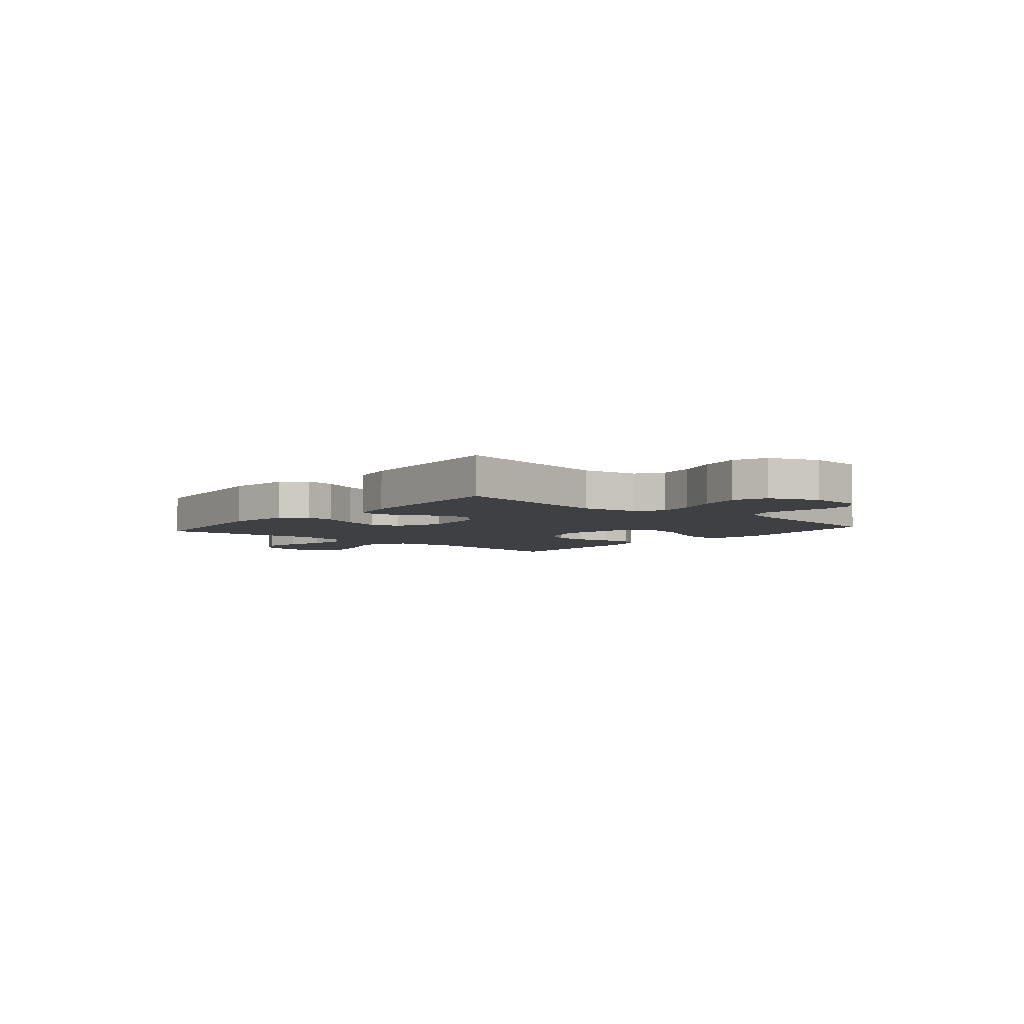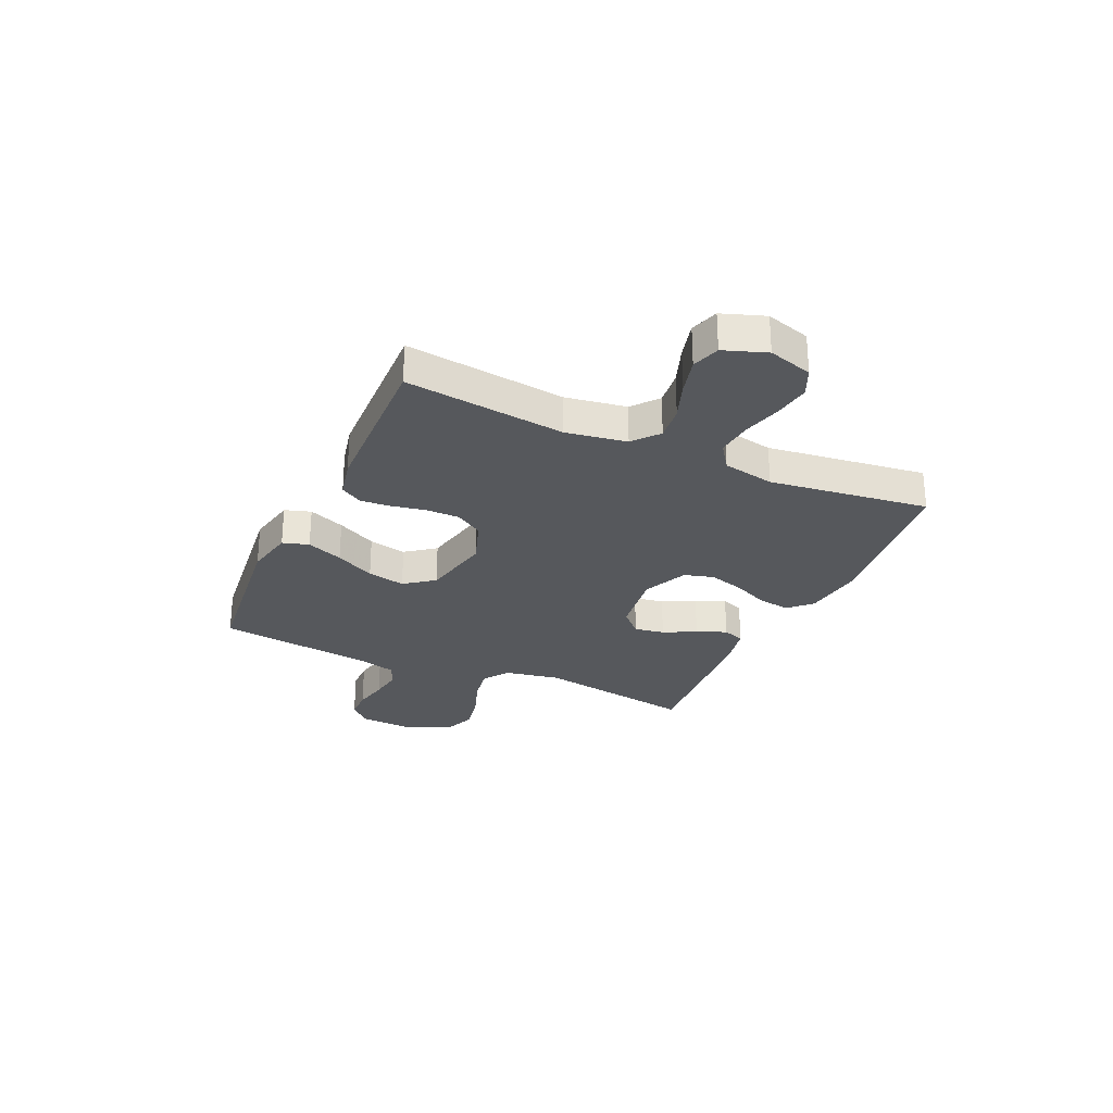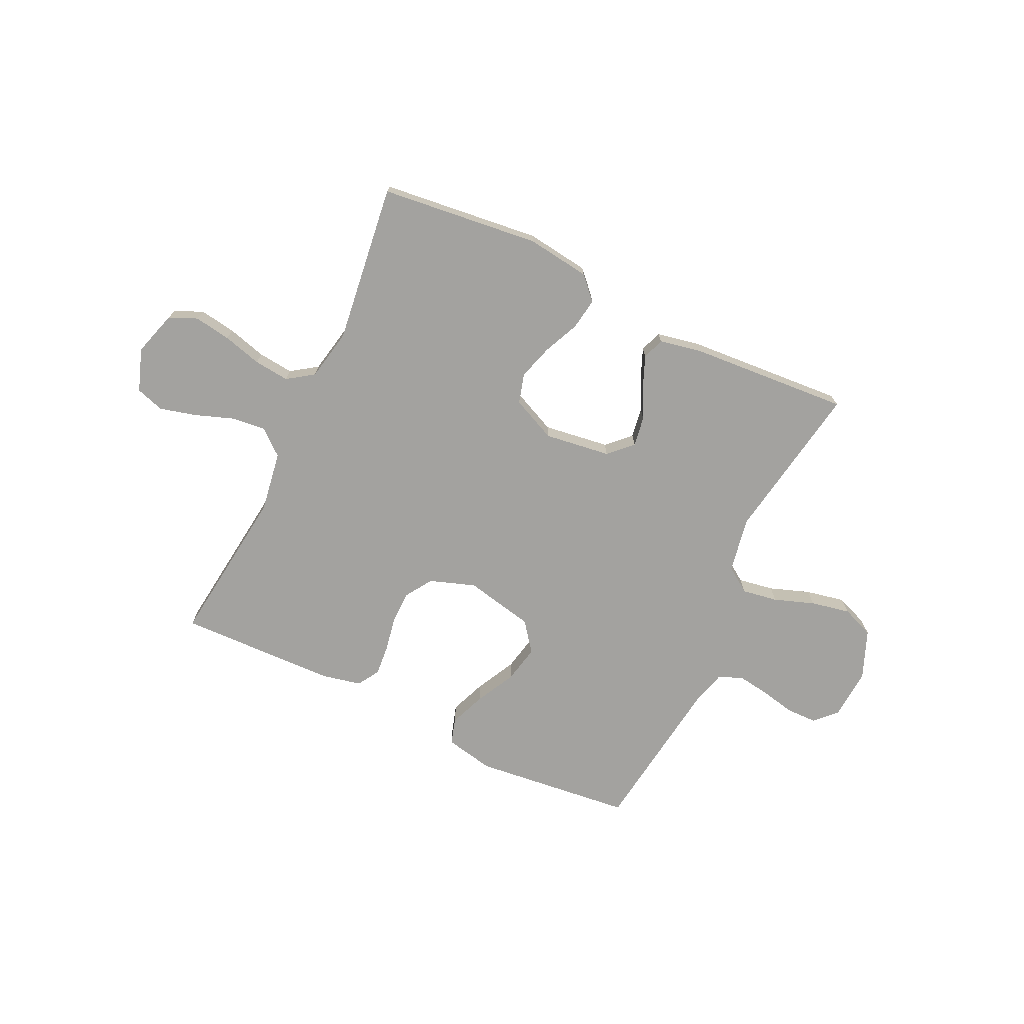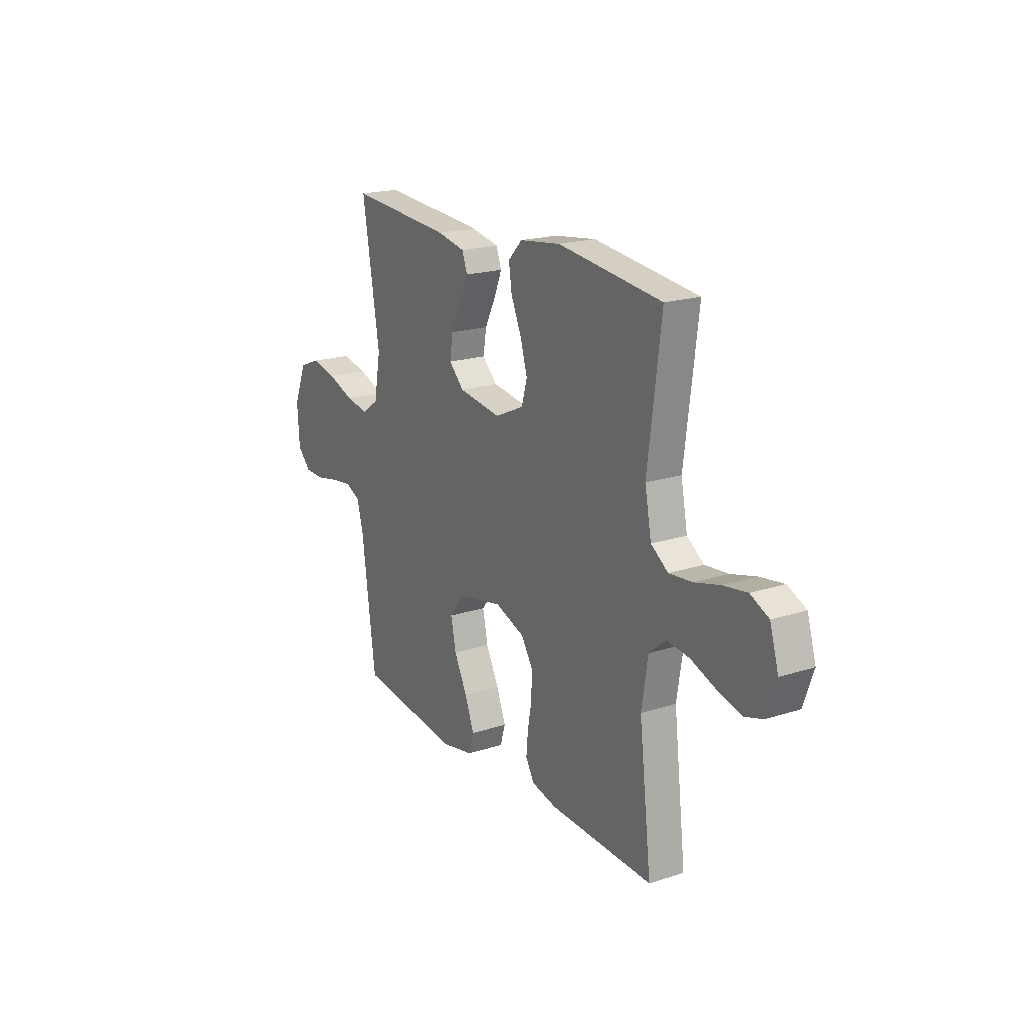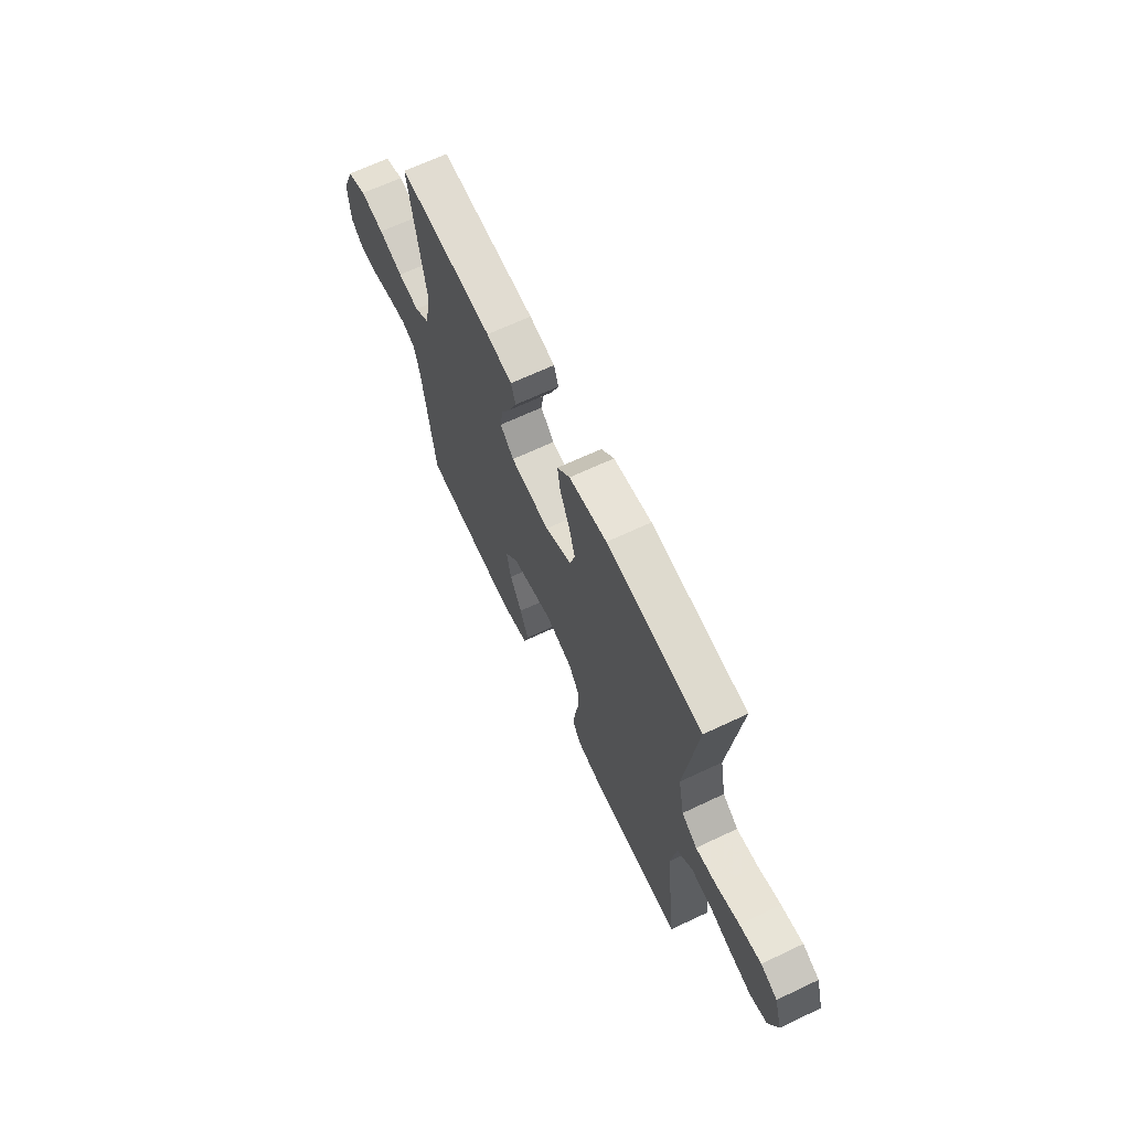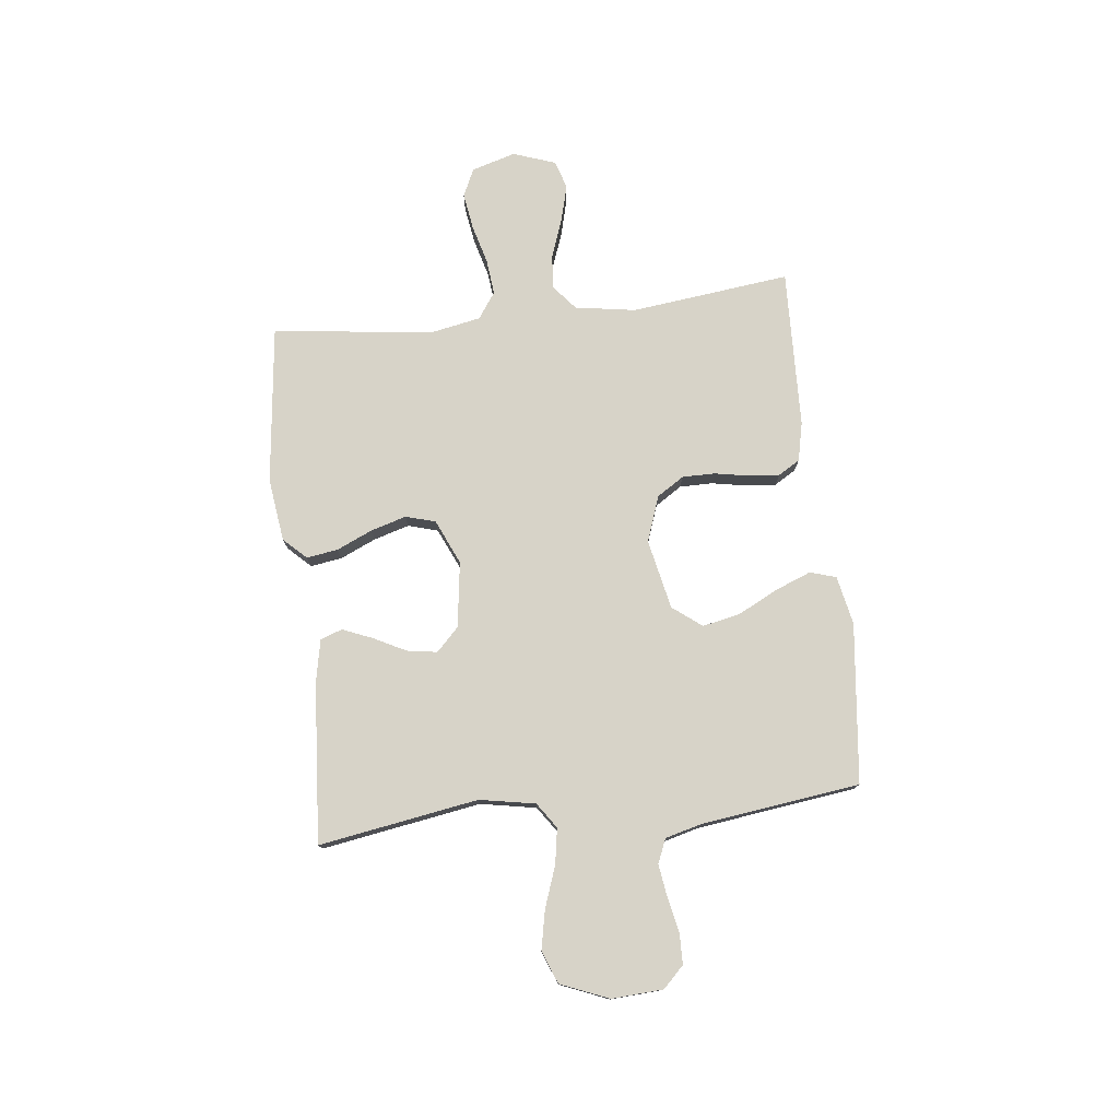
<metadata>
{"format":"obj","ext":"obj","renderer":"f3d","projection":"perspective","resolution":1024,"background":"white","views":[{"elev":-5.1,"azim":49.6,"up":"+Y"},{"elev":-27.9,"azim":-114.3,"up":"+Y"},{"elev":-72.5,"azim":-25.4,"up":"+Y"},{"elev":19.6,"azim":-120.9,"up":"+Z"},{"elev":66.0,"azim":-115.4,"up":"+Z"},{"elev":76.7,"azim":83.6,"up":"+Y"}]}
</metadata>
<code>
v -0.5 0.07 0.5
v -0.2 0.07 0.534
v -0.081 0.07 0.518
v -0.041 0.07 0.476
v -0.05 0.07 0.417
v -0.08 0.07 0.35
v -0.1 0.07 0.283
v -0.084 0.07 0.227
v 0 0.07 0.189
v 0.124 0.07 0.206
v 0.167 0.07 0.248
v 0.158 0.07 0.305
v 0.127 0.07 0.366
v 0.104 0.07 0.422
v 0.119 0.07 0.463
v 0.2 0.07 0.479
v 0.5 0.07 0.5
v 0.45 0.07 0.2
v 0.469 0.07 0.095
v 0.517 0.07 0.062
v 0.584 0.07 0.073
v 0.66 0.07 0.1
v 0.734 0.07 0.115
v 0.795 0.07 0.091
v 0.832 0.07 0
v 0.826 0.07 -0.097
v 0.787 0.07 -0.136
v 0.73 0.07 -0.137
v 0.664 0.07 -0.123
v 0.603 0.07 -0.114
v 0.558 0.07 -0.133
v 0.54 0.07 -0.2
v 0.5 0.07 -0.5
v 0.2 0.07 -0.533
v 0.108 0.07 -0.514
v 0.093 0.07 -0.465
v 0.12 0.07 -0.397
v 0.158 0.07 -0.323
v 0.173 0.07 -0.252
v 0.131 0.07 -0.197
v 0 0.07 -0.169
v -0.086 0.07 -0.199
v -0.119 0.07 -0.25
v -0.119 0.07 -0.312
v -0.107 0.07 -0.377
v -0.102 0.07 -0.434
v -0.127 0.07 -0.475
v -0.2 0.07 -0.491
v -0.5 0.07 -0.5
v -0.464 0.07 -0.2
v -0.482 0.07 -0.086
v -0.53 0.07 -0.046
v -0.595 0.07 -0.053
v -0.667 0.07 -0.079
v -0.736 0.07 -0.097
v -0.789 0.07 -0.08
v -0.817 0.07 0
v -0.792 0.07 0.083
v -0.739 0.07 0.107
v -0.67 0.07 0.096
v -0.597 0.07 0.076
v -0.53 0.07 0.069
v -0.481 0.07 0.103
v -0.462 0.07 0.2
v -0.5 0 0.5
v -0.2 0 0.534
v -0.081 0 0.518
v -0.041 0 0.476
v -0.05 0 0.417
v -0.08 0 0.35
v -0.1 0 0.283
v -0.084 0 0.227
v 0 0 0.189
v 0.124 0 0.206
v 0.167 0 0.248
v 0.158 0 0.305
v 0.127 0 0.366
v 0.104 0 0.422
v 0.119 0 0.463
v 0.2 0 0.479
v 0.5 0 0.5
v 0.45 0 0.2
v 0.469 0 0.095
v 0.517 0 0.062
v 0.584 0 0.073
v 0.66 0 0.1
v 0.734 0 0.115
v 0.795 0 0.091
v 0.832 0 0
v 0.826 0 -0.097
v 0.787 0 -0.136
v 0.73 0 -0.137
v 0.664 0 -0.123
v 0.603 0 -0.114
v 0.558 0 -0.133
v 0.54 0 -0.2
v 0.5 0 -0.5
v 0.2 0 -0.533
v 0.108 0 -0.514
v 0.093 0 -0.465
v 0.12 0 -0.397
v 0.158 0 -0.323
v 0.173 0 -0.252
v 0.131 0 -0.197
v 0 0 -0.169
v -0.086 0 -0.199
v -0.119 0 -0.25
v -0.119 0 -0.312
v -0.107 0 -0.377
v -0.102 0 -0.434
v -0.127 0 -0.475
v -0.2 0 -0.491
v -0.5 0 -0.5
v -0.464 0 -0.2
v -0.482 0 -0.086
v -0.53 0 -0.046
v -0.595 0 -0.053
v -0.667 0 -0.079
v -0.736 0 -0.097
v -0.789 0 -0.08
v -0.817 0 0
v -0.792 0 0.083
v -0.739 0 0.107
v -0.67 0 0.096
v -0.597 0 0.076
v -0.53 0 0.069
v -0.481 0 0.103
v -0.462 0 0.2
f 58 59 60 61
f 58 61 62
f 57 58 62
f 56 57 62
f 53 54 55 56
f 53 56 62
f 52 53 62 63
f 47 48 49 50
f 47 50 51
f 44 45 46 47
f 43 44 47 51
f 42 43 51 52
f 35 36 37 38
f 33 34 35 38
f 32 33 38 39
f 31 32 39 40
f 26 27 28 29
f 26 29 30
f 25 26 30
f 21 22 23 24
f 20 21 24 25
f 15 16 17 18
f 15 18 19
f 12 13 14 15
f 12 15 19
f 11 12 19 20
f 3 4 5 6
f 3 6 7
f 64 1 2 3
f 63 64 3 7
f 41 42 52 63
f 20 25 30 31
f 10 11 20 31
f 9 10 31 40
f 8 9 40 41
f 7 8 41 63
f 125 124 123 122
f 126 125 122
f 126 122 121
f 126 121 120
f 120 119 118 117
f 126 120 117
f 127 126 117 116
f 114 113 112 111
f 115 114 111
f 111 110 109 108
f 115 111 108 107
f 116 115 107 106
f 102 101 100 99
f 102 99 98 97
f 103 102 97 96
f 104 103 96 95
f 93 92 91 90
f 94 93 90
f 94 90 89
f 88 87 86 85
f 89 88 85 84
f 82 81 80 79
f 83 82 79
f 79 78 77 76
f 83 79 76
f 84 83 76 75
f 70 69 68 67
f 71 70 67
f 67 66 65 128
f 71 67 128 127
f 127 116 106 105
f 95 94 89 84
f 95 84 75 74
f 104 95 74 73
f 105 104 73 72
f 127 105 72 71
f 1 65 66 2
f 2 66 67 3
f 3 67 68 4
f 4 68 69 5
f 5 69 70 6
f 6 70 71 7
f 7 71 72 8
f 8 72 73 9
f 9 73 74 10
f 10 74 75 11
f 11 75 76 12
f 12 76 77 13
f 13 77 78 14
f 14 78 79 15
f 15 79 80 16
f 16 80 81 17
f 17 81 82 18
f 18 82 83 19
f 19 83 84 20
f 20 84 85 21
f 21 85 86 22
f 22 86 87 23
f 23 87 88 24
f 24 88 89 25
f 25 89 90 26
f 26 90 91 27
f 27 91 92 28
f 28 92 93 29
f 29 93 94 30
f 30 94 95 31
f 31 95 96 32
f 32 96 97 33
f 33 97 98 34
f 34 98 99 35
f 35 99 100 36
f 36 100 101 37
f 37 101 102 38
f 38 102 103 39
f 39 103 104 40
f 40 104 105 41
f 41 105 106 42
f 42 106 107 43
f 43 107 108 44
f 44 108 109 45
f 45 109 110 46
f 46 110 111 47
f 47 111 112 48
f 48 112 113 49
f 49 113 114 50
f 50 114 115 51
f 51 115 116 52
f 52 116 117 53
f 53 117 118 54
f 54 118 119 55
f 55 119 120 56
f 56 120 121 57
f 57 121 122 58
f 58 122 123 59
f 59 123 124 60
f 60 124 125 61
f 61 125 126 62
f 62 126 127 63
f 63 127 128 64
f 64 128 65 1

</code>
